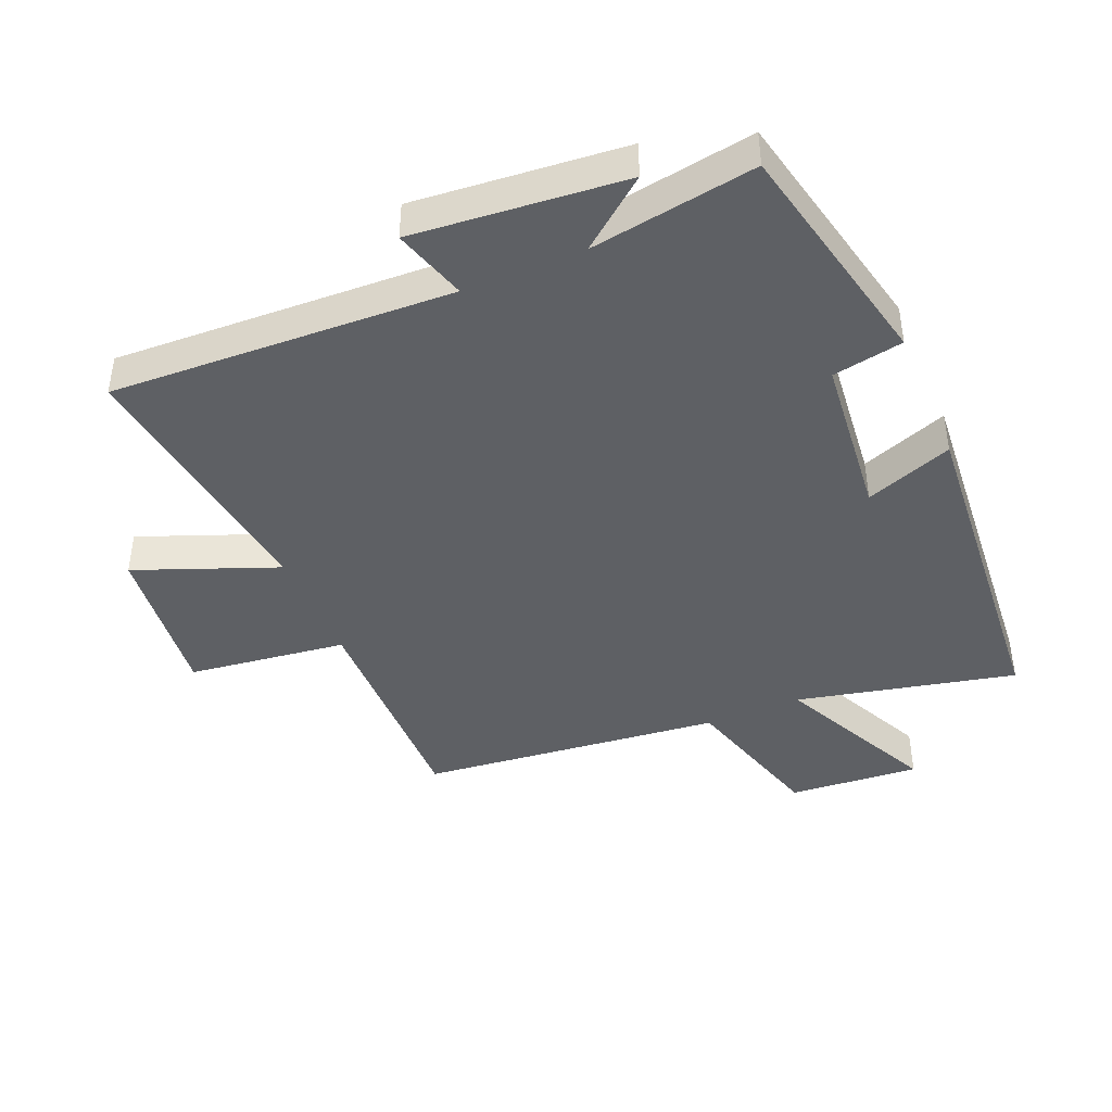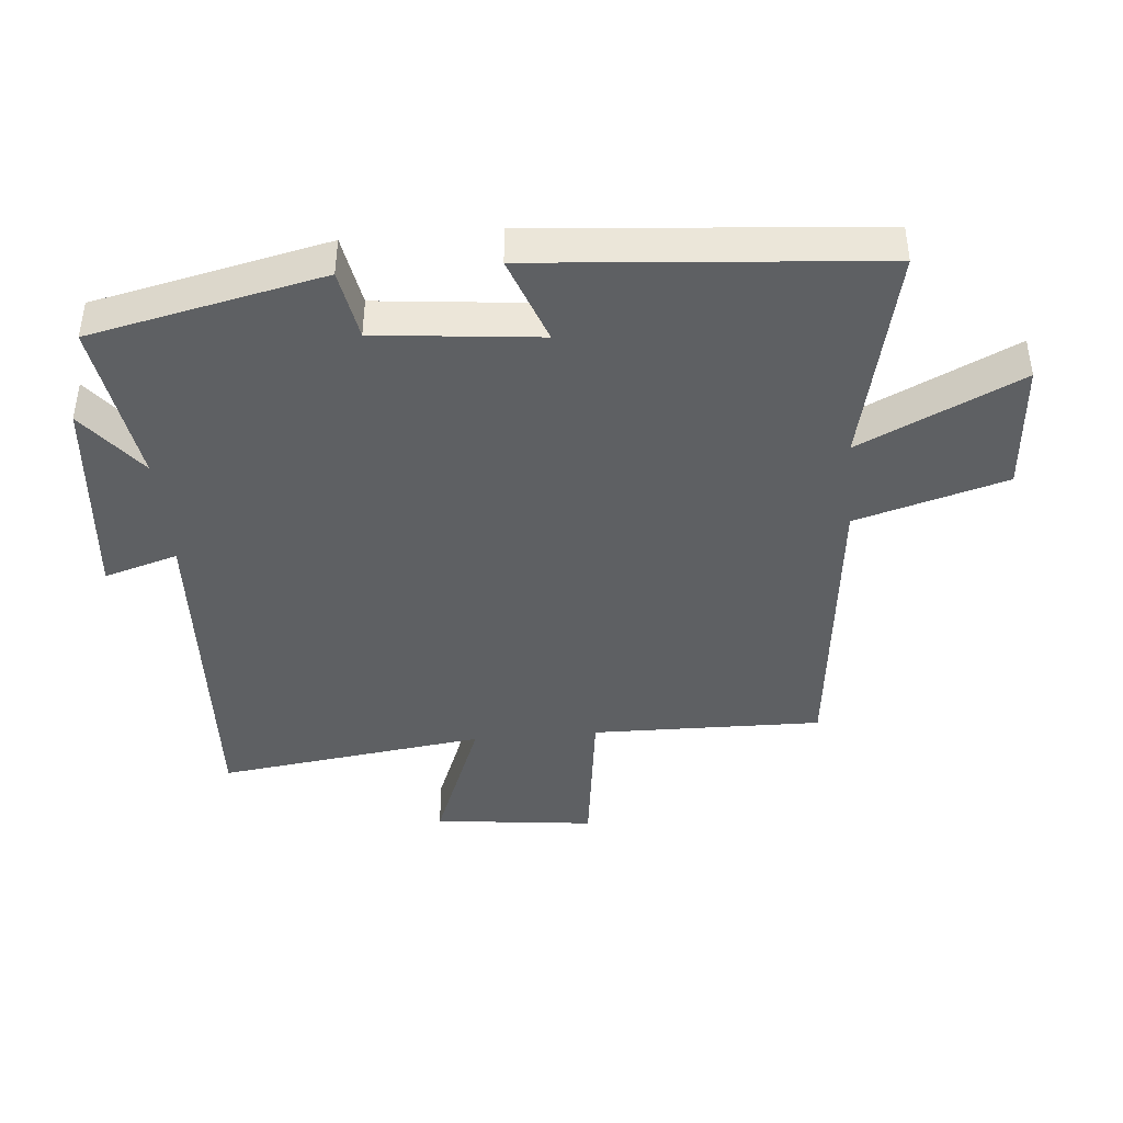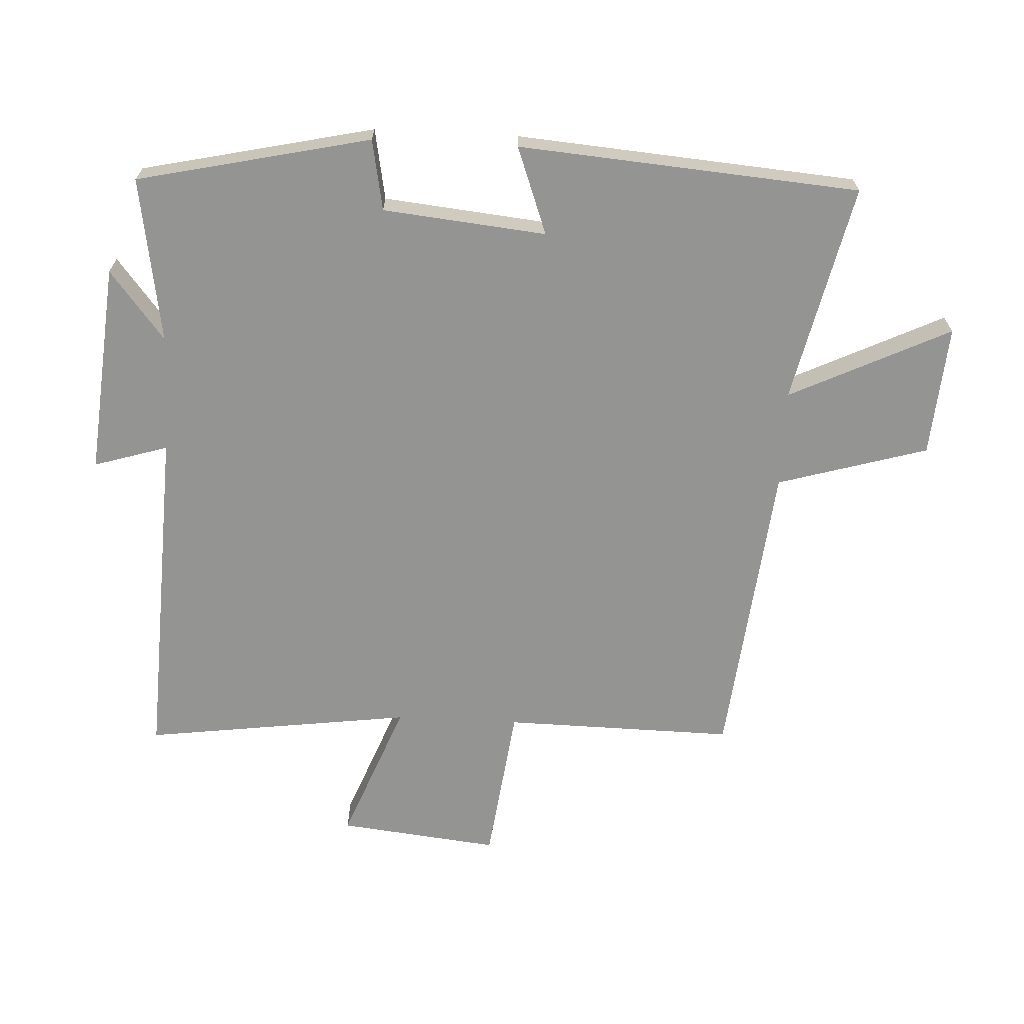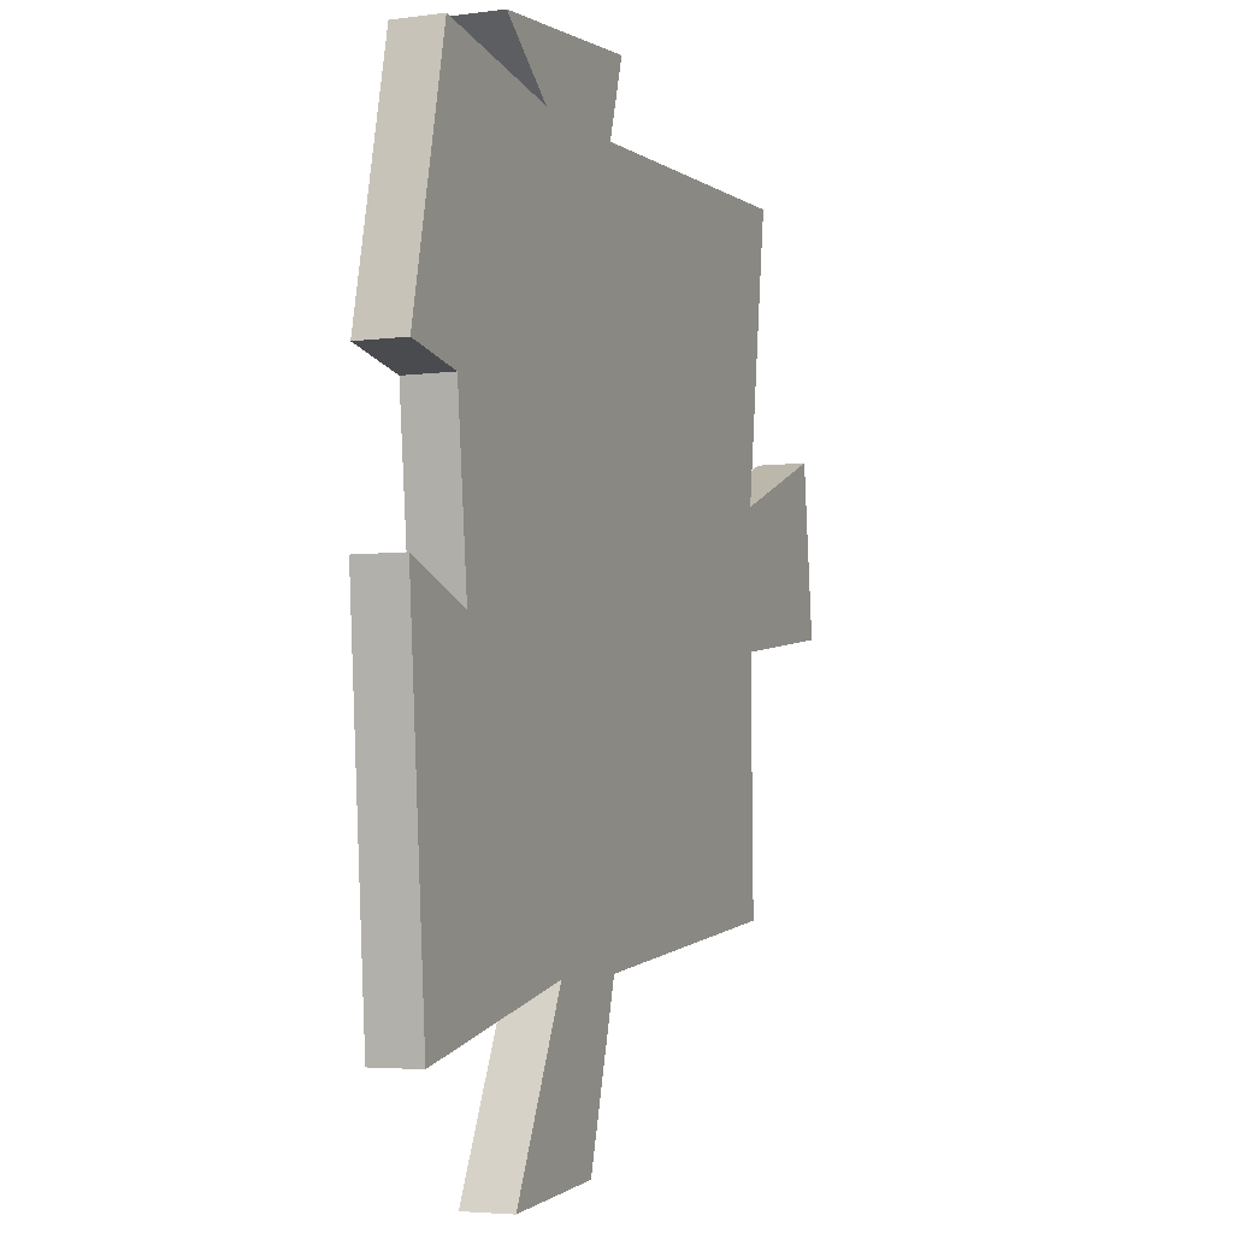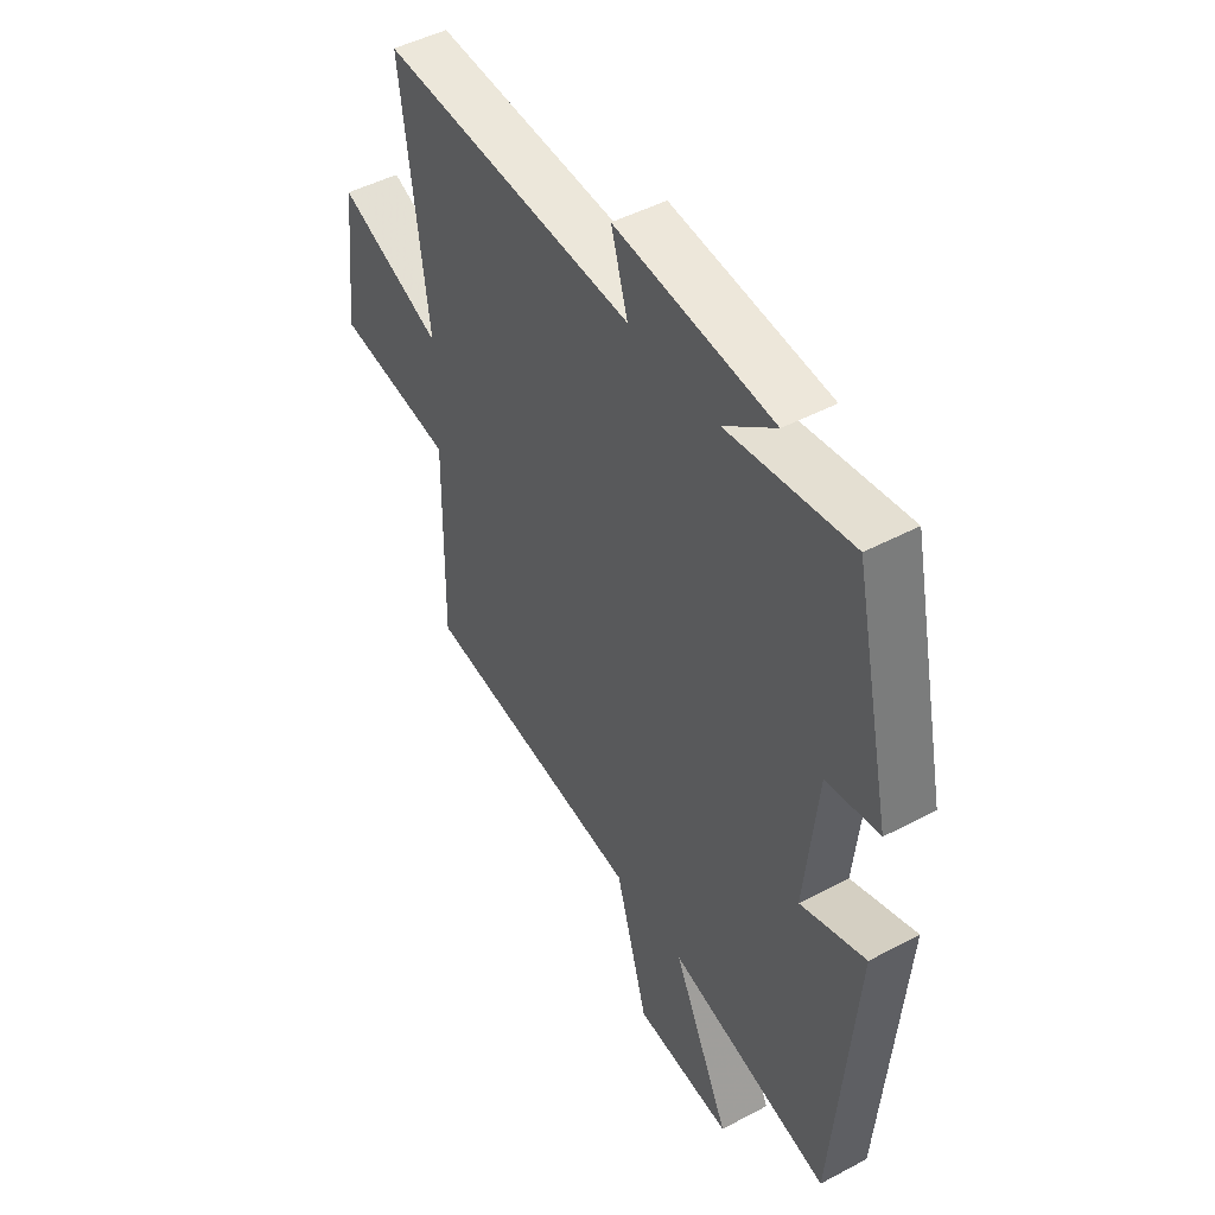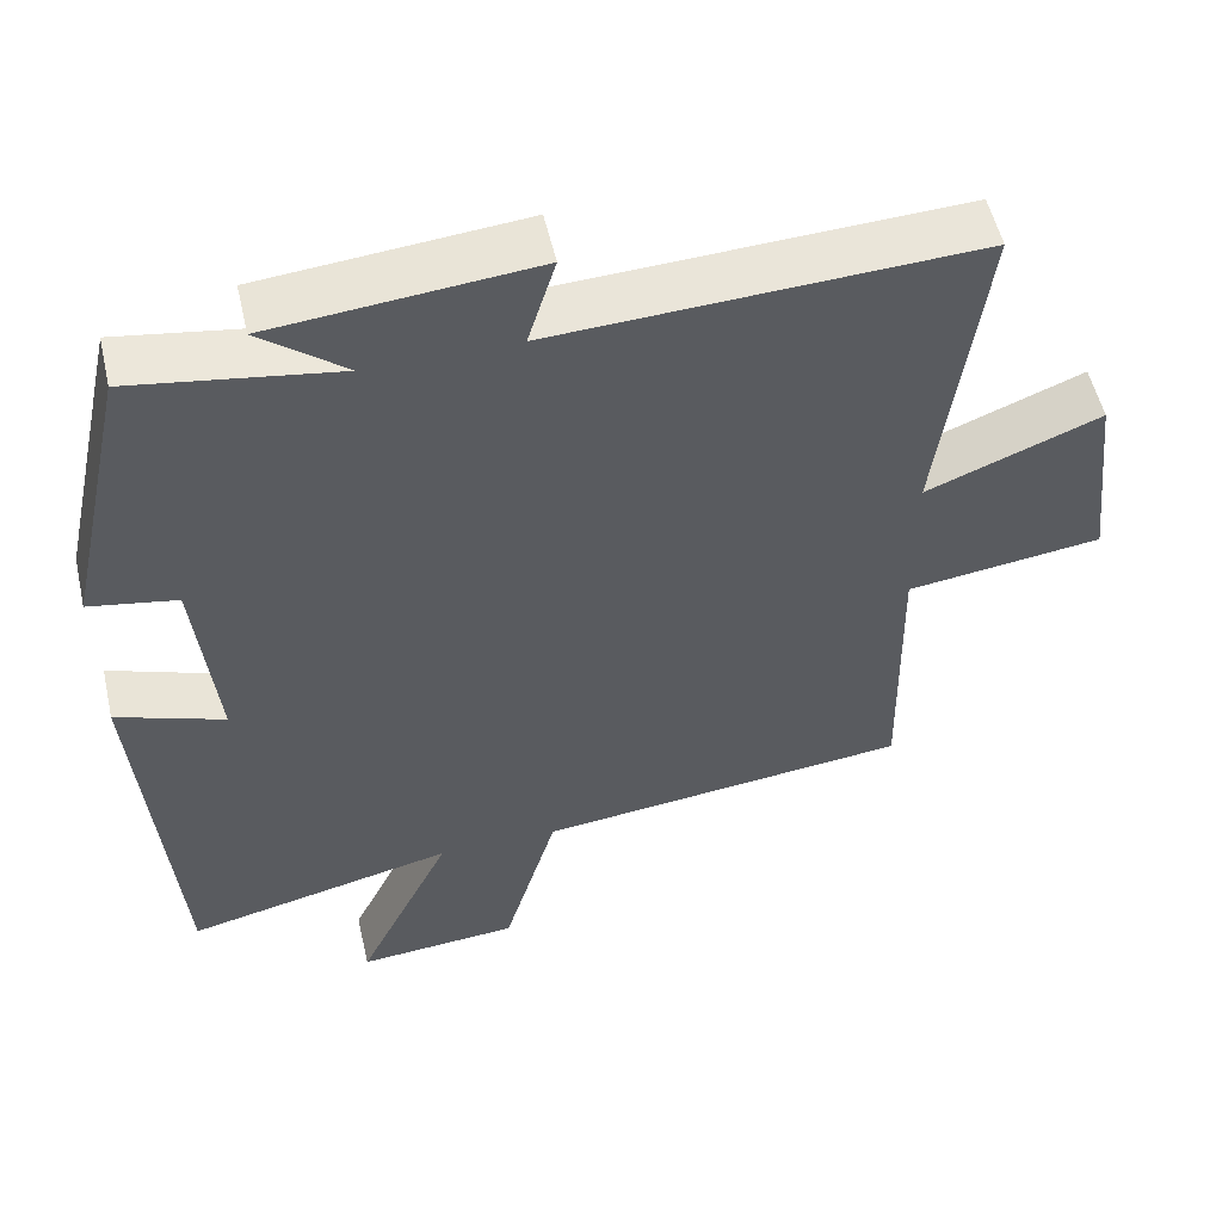
<metadata>
{"format":"obj","ext":"obj","renderer":"f3d","projection":"perspective","resolution":1024,"background":"white","views":[{"elev":-42.8,"azim":23.0,"up":"+Y"},{"elev":-42.4,"azim":95.0,"up":"+Y"},{"elev":-67.0,"azim":87.2,"up":"+Y"},{"elev":-4.4,"azim":113.2,"up":"+Z"},{"elev":47.5,"azim":59.1,"up":"+Z"},{"elev":53.9,"azim":167.1,"up":"+Z"}]}
</metadata>
<code>
v -0.555 0.07 0.524
v -0.023 0.07 0.5
v -0.058 0.07 0.615
v 0.27 0.07 0.585
v 0.163 0.07 0.5
v 0.42 0.07 0.541
v 0.5 0.07 0.178
v 0.39 0.07 0.158
v 0.364 0.07 -0.096
v 0.5 0.07 -0.046
v 0.457 0.07 -0.577
v 0.117 0.07 -0.5
v 0.237 0.07 -0.75
v 0.033 0.07 -0.734
v -0.035 0.07 -0.5
v -0.506 0.07 -0.449
v -0.5 0.07 -0.09
v -0.747 0.07 -0.058
v -0.719 0.07 0.192
v -0.5 0.07 0.106
v -0.555 0 0.524
v -0.023 0 0.5
v -0.058 0 0.615
v 0.27 0 0.585
v 0.163 0 0.5
v 0.42 0 0.541
v 0.5 0 0.178
v 0.39 0 0.158
v 0.364 0 -0.096
v 0.5 0 -0.046
v 0.457 0 -0.577
v 0.117 0 -0.5
v 0.237 0 -0.75
v 0.033 0 -0.734
v -0.035 0 -0.5
v -0.506 0 -0.449
v -0.5 0 -0.09
v -0.747 0 -0.058
v -0.719 0 0.192
v -0.5 0 0.106
f 17 18 19 20
f 15 16 17
f 15 17 20
f 12 13 14 15
f 20 1 2
f 15 20 2
f 12 15 2
f 9 10 11 12
f 8 9 12 2
f 5 6 7 8
f 2 3 4 5
f 2 5 8
f 40 39 38 37
f 37 36 35
f 40 37 35
f 35 34 33 32
f 22 21 40
f 22 40 35
f 22 35 32
f 32 31 30 29
f 22 32 29 28
f 28 27 26 25
f 25 24 23 22
f 28 25 22
f 1 21 22 2
f 2 22 23 3
f 3 23 24 4
f 4 24 25 5
f 5 25 26 6
f 6 26 27 7
f 7 27 28 8
f 8 28 29 9
f 9 29 30 10
f 10 30 31 11
f 11 31 32 12
f 12 32 33 13
f 13 33 34 14
f 14 34 35 15
f 15 35 36 16
f 16 36 37 17
f 17 37 38 18
f 18 38 39 19
f 19 39 40 20
f 20 40 21 1

</code>
